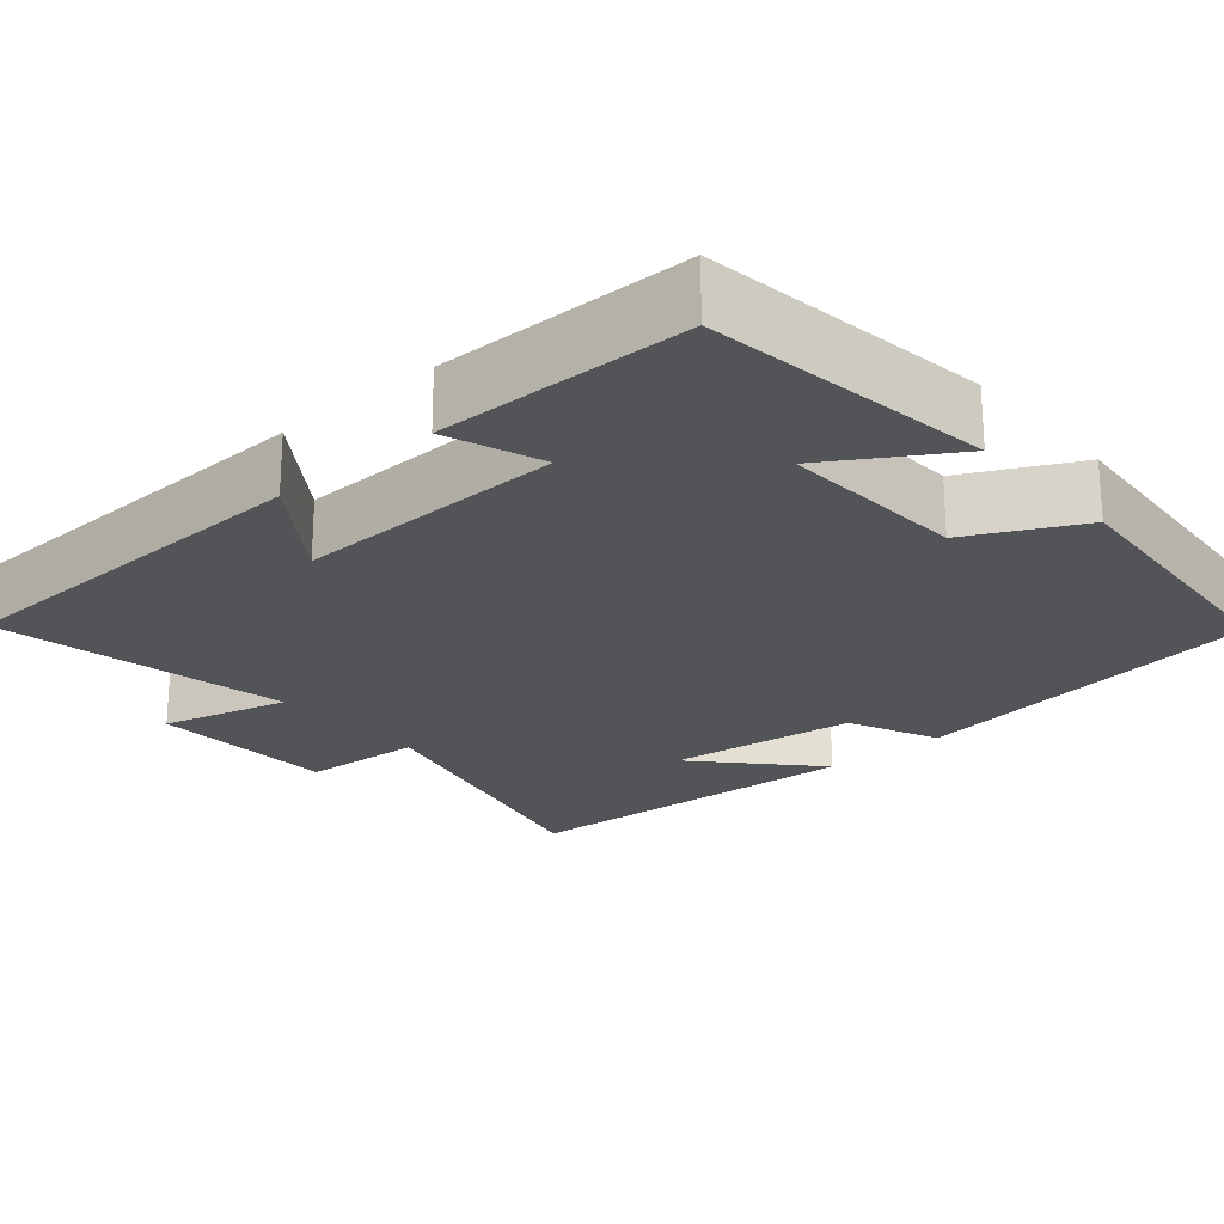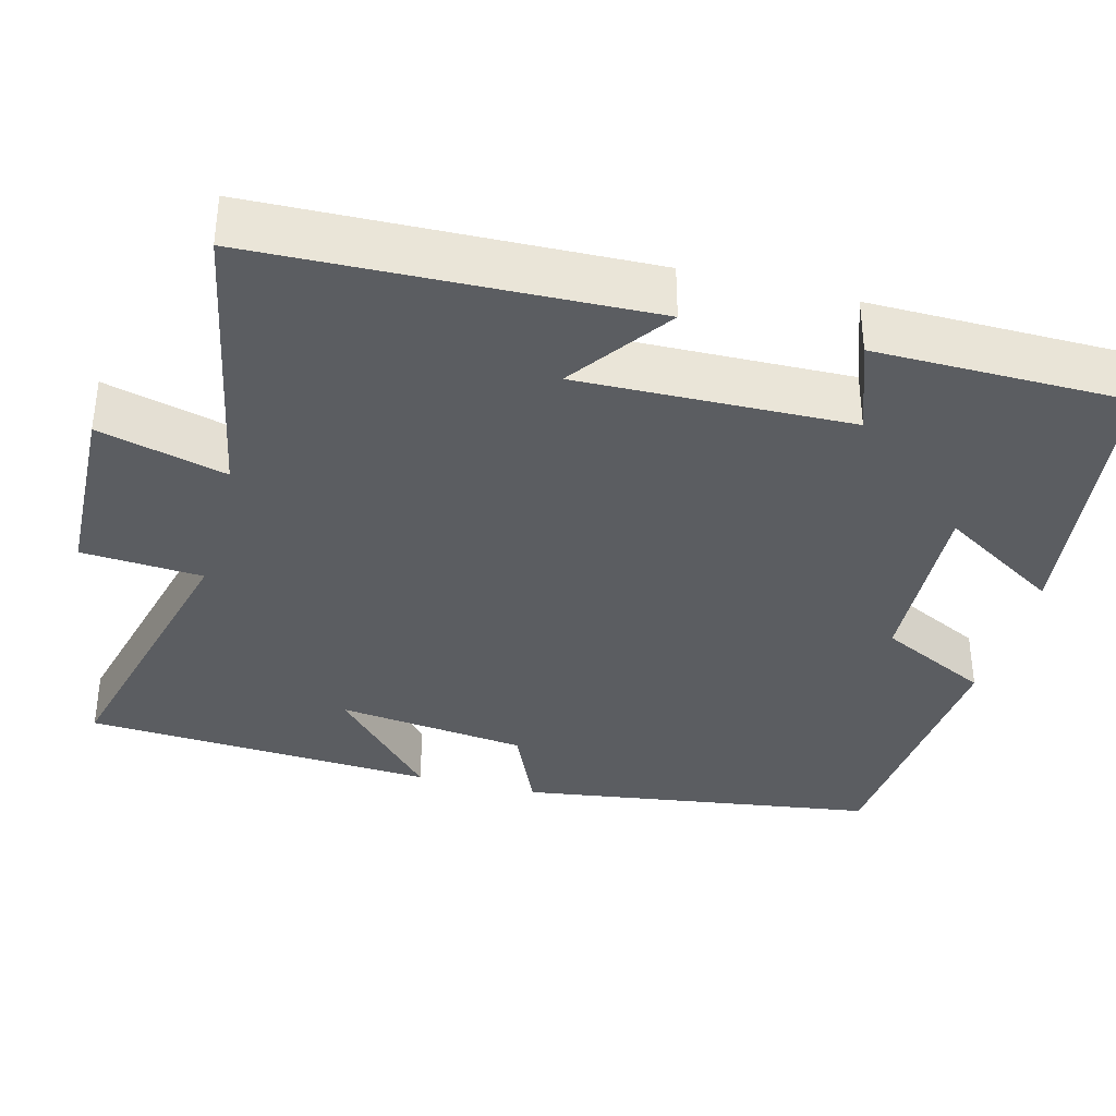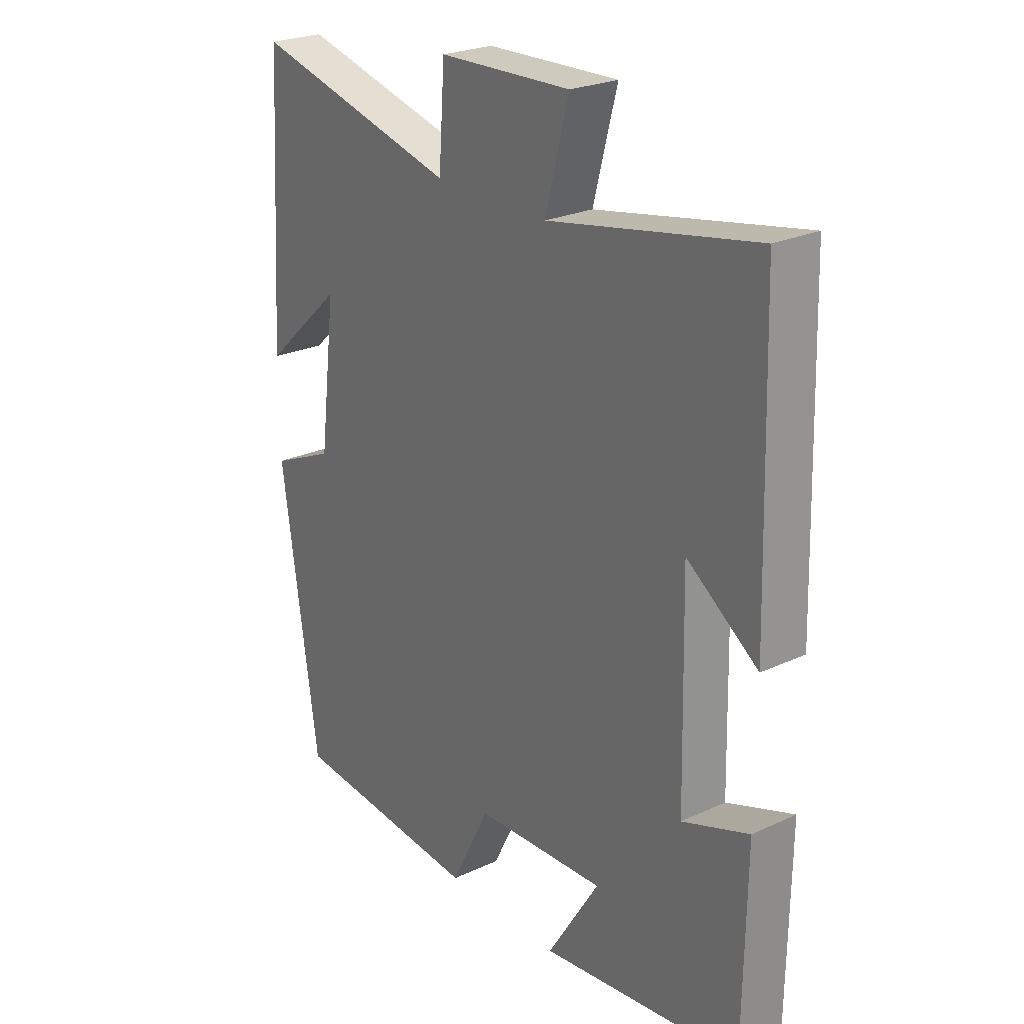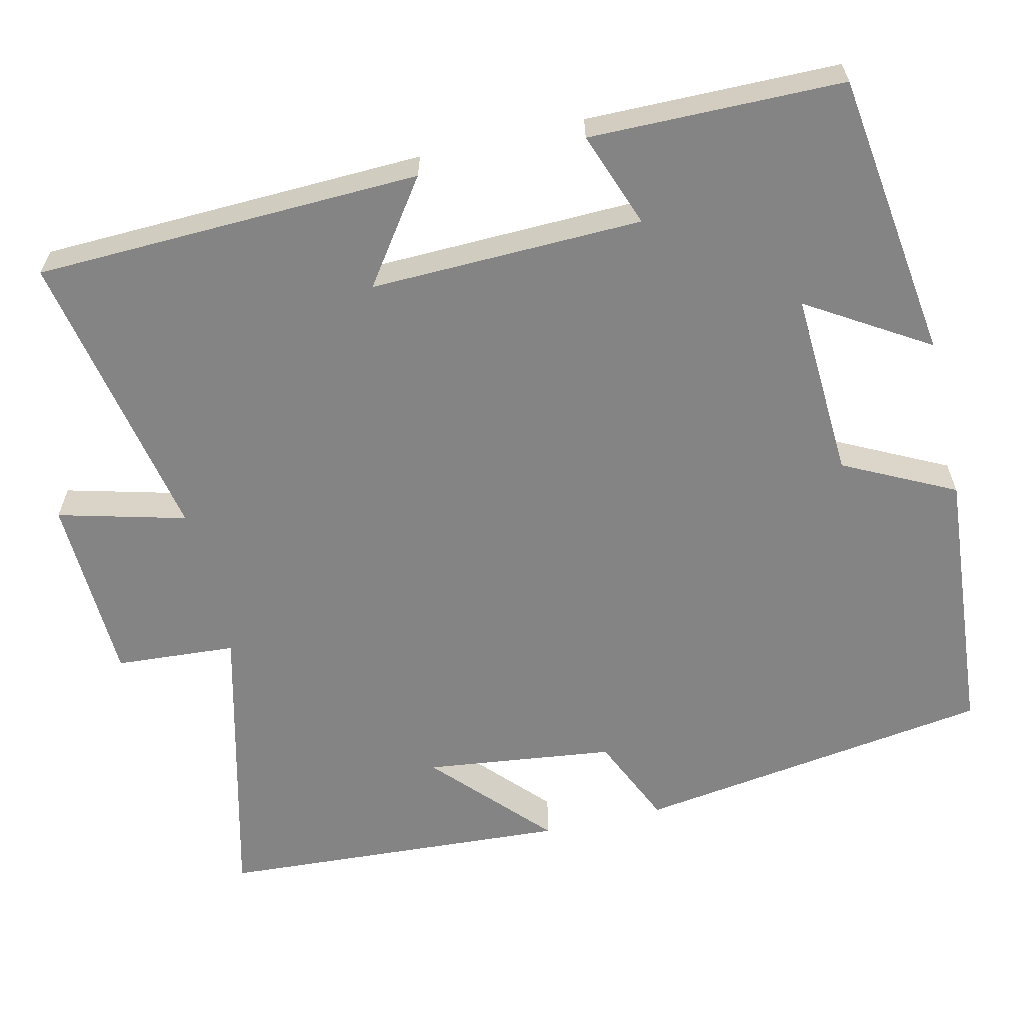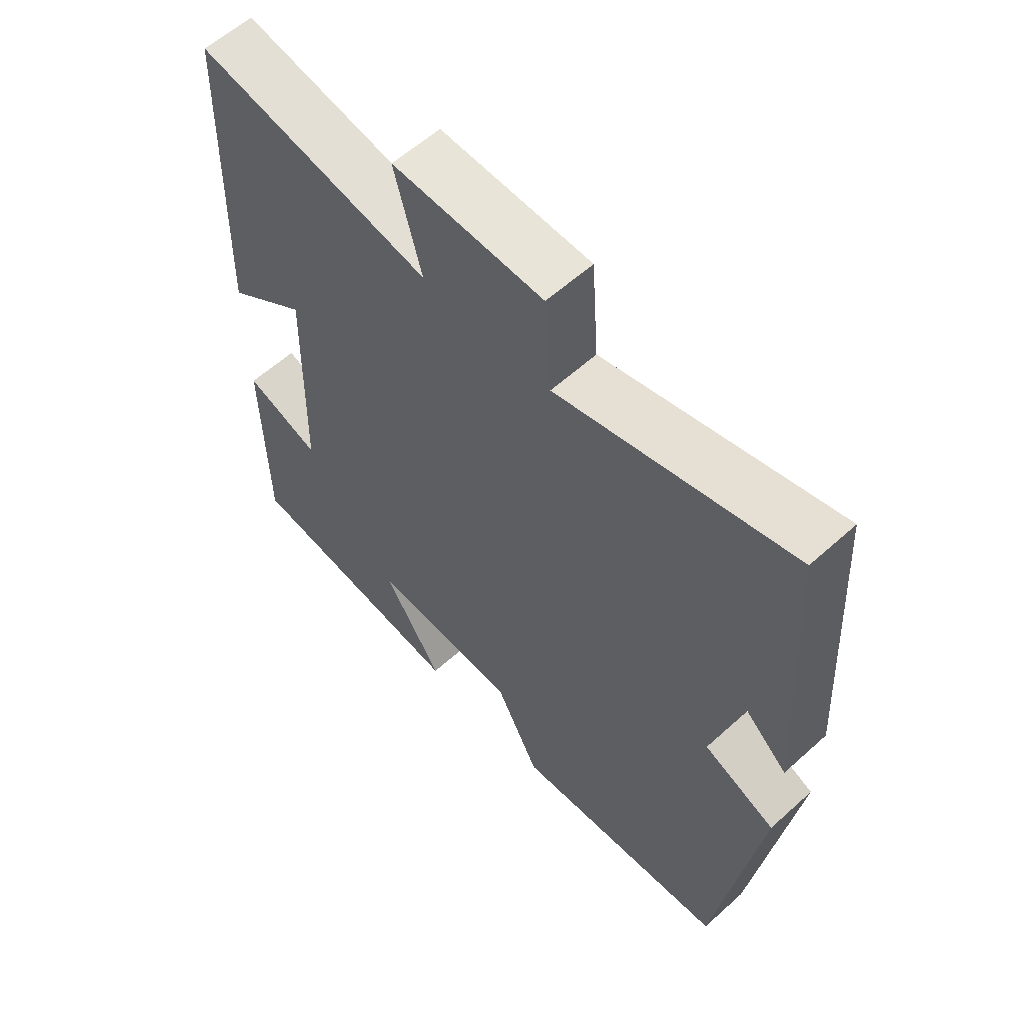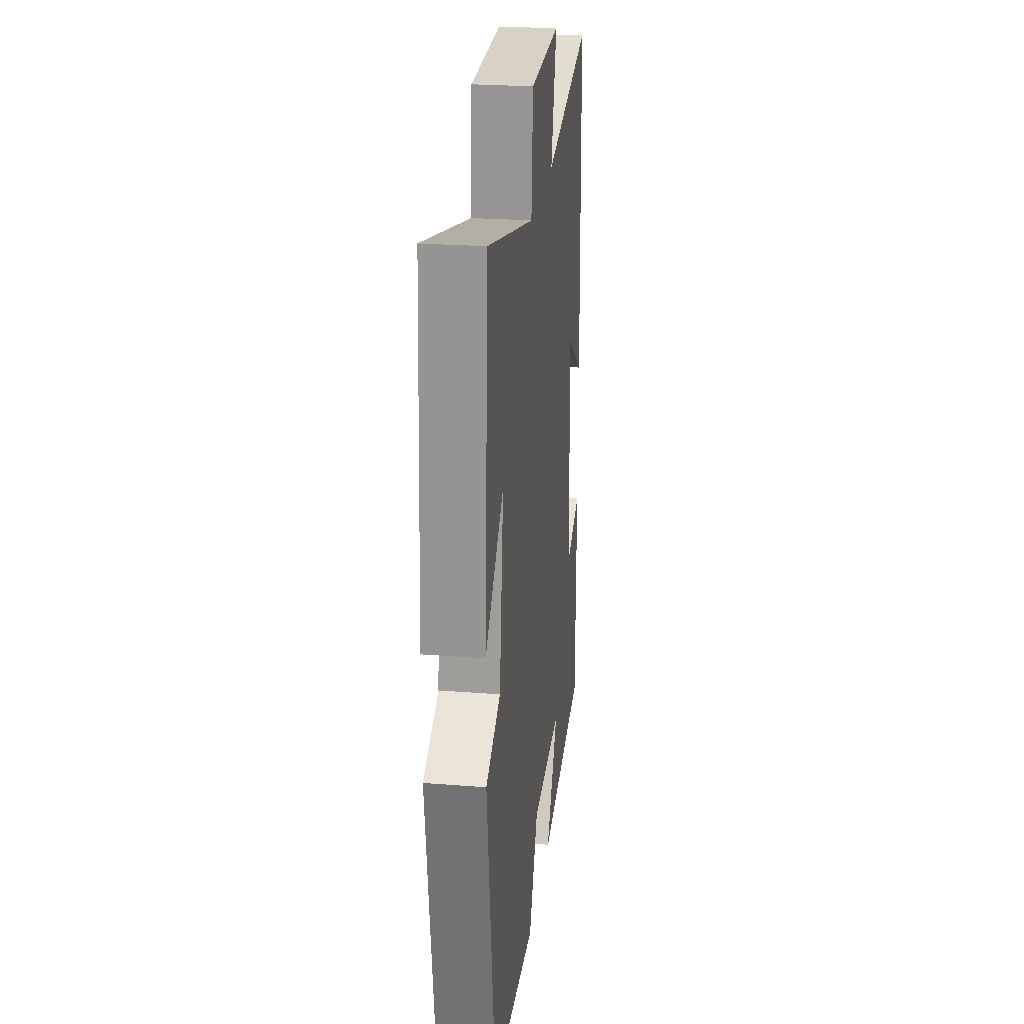
<metadata>
{"format":"obj","ext":"obj","renderer":"f3d","projection":"perspective","resolution":1024,"background":"white","views":[{"elev":-22.8,"azim":130.9,"up":"+Y"},{"elev":-35.9,"azim":75.3,"up":"+Y"},{"elev":24.9,"azim":53.0,"up":"+Z"},{"elev":-61.5,"azim":103.3,"up":"+Y"},{"elev":59.1,"azim":-132.9,"up":"+Z"},{"elev":25.3,"azim":-82.8,"up":"+Z"}]}
</metadata>
<code>
v 0.485 0.07 0.572
v 0.5 0.07 0.081
v 0.371 0.07 0.173
v 0.379 0.07 -0.173
v 0.5 0.07 -0.129
v 0.496 0.07 -0.451
v 0.13 0.07 -0.5
v 0.225 0.07 -0.347
v -0.013 0.07 -0.359
v -0.084 0.07 -0.5
v -0.434 0.07 -0.471
v -0.5 0.07 -0.014
v -0.385 0.07 0.037
v -0.355 0.07 0.279
v -0.5 0.07 0.146
v -0.472 0.07 0.595
v -0.099 0.07 0.5
v -0.088 0.07 0.654
v 0.152 0.07 0.662
v 0.109 0.07 0.5
v 0.485 0 0.572
v 0.5 0 0.081
v 0.371 0 0.173
v 0.379 0 -0.173
v 0.5 0 -0.129
v 0.496 0 -0.451
v 0.13 0 -0.5
v 0.225 0 -0.347
v -0.013 0 -0.359
v -0.084 0 -0.5
v -0.434 0 -0.471
v -0.5 0 -0.014
v -0.385 0 0.037
v -0.355 0 0.279
v -0.5 0 0.146
v -0.472 0 0.595
v -0.099 0 0.5
v -0.088 0 0.654
v 0.152 0 0.662
v 0.109 0 0.5
f 17 18 19 20
f 14 15 16
f 14 16 17
f 13 14 17 20
f 9 10 11 12
f 8 9 12 13
f 5 6 7 8
f 4 5 8
f 3 4 8 13
f 20 1 2 3
f 3 13 20
f 40 39 38 37
f 36 35 34
f 37 36 34
f 40 37 34 33
f 32 31 30 29
f 33 32 29 28
f 28 27 26 25
f 28 25 24
f 33 28 24 23
f 23 22 21 40
f 40 33 23
f 1 21 22 2
f 2 22 23 3
f 3 23 24 4
f 4 24 25 5
f 5 25 26 6
f 6 26 27 7
f 7 27 28 8
f 8 28 29 9
f 9 29 30 10
f 10 30 31 11
f 11 31 32 12
f 12 32 33 13
f 13 33 34 14
f 14 34 35 15
f 15 35 36 16
f 16 36 37 17
f 17 37 38 18
f 18 38 39 19
f 19 39 40 20
f 20 40 21 1

</code>
